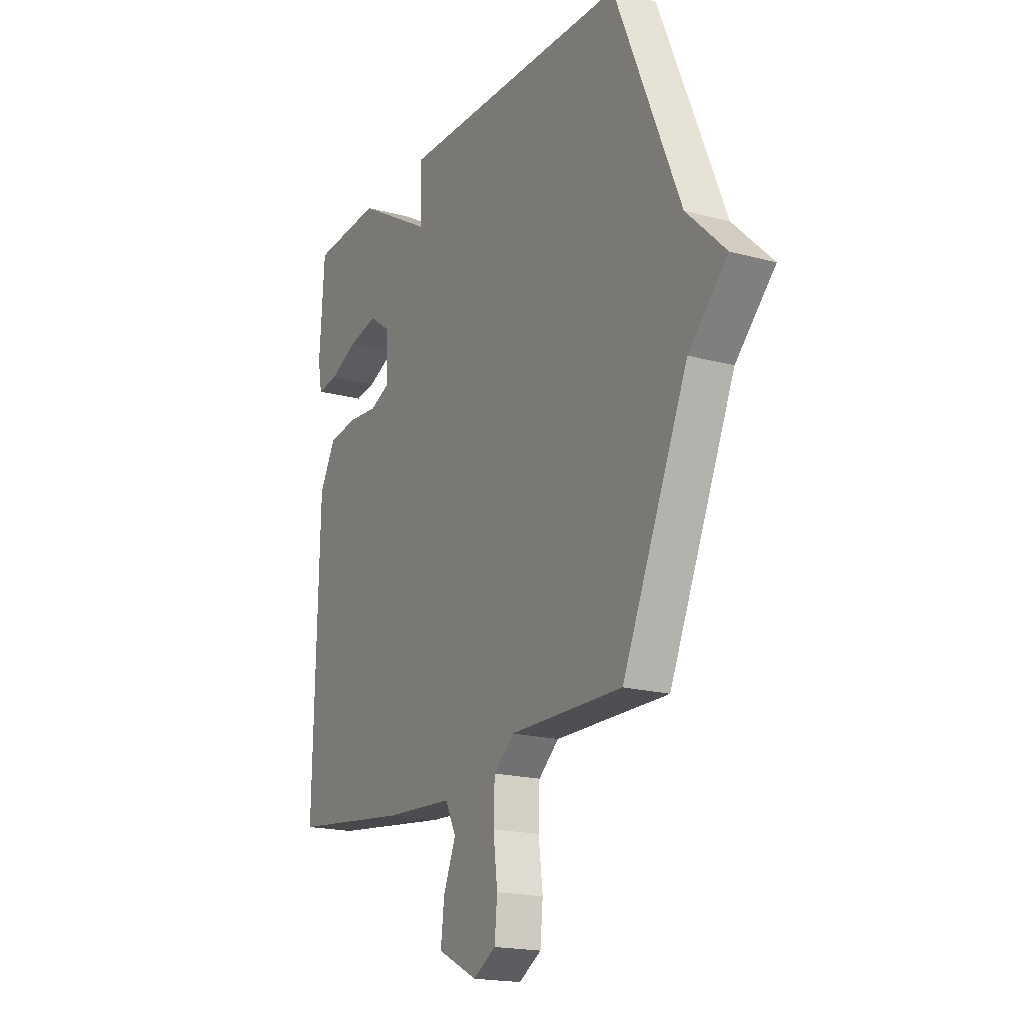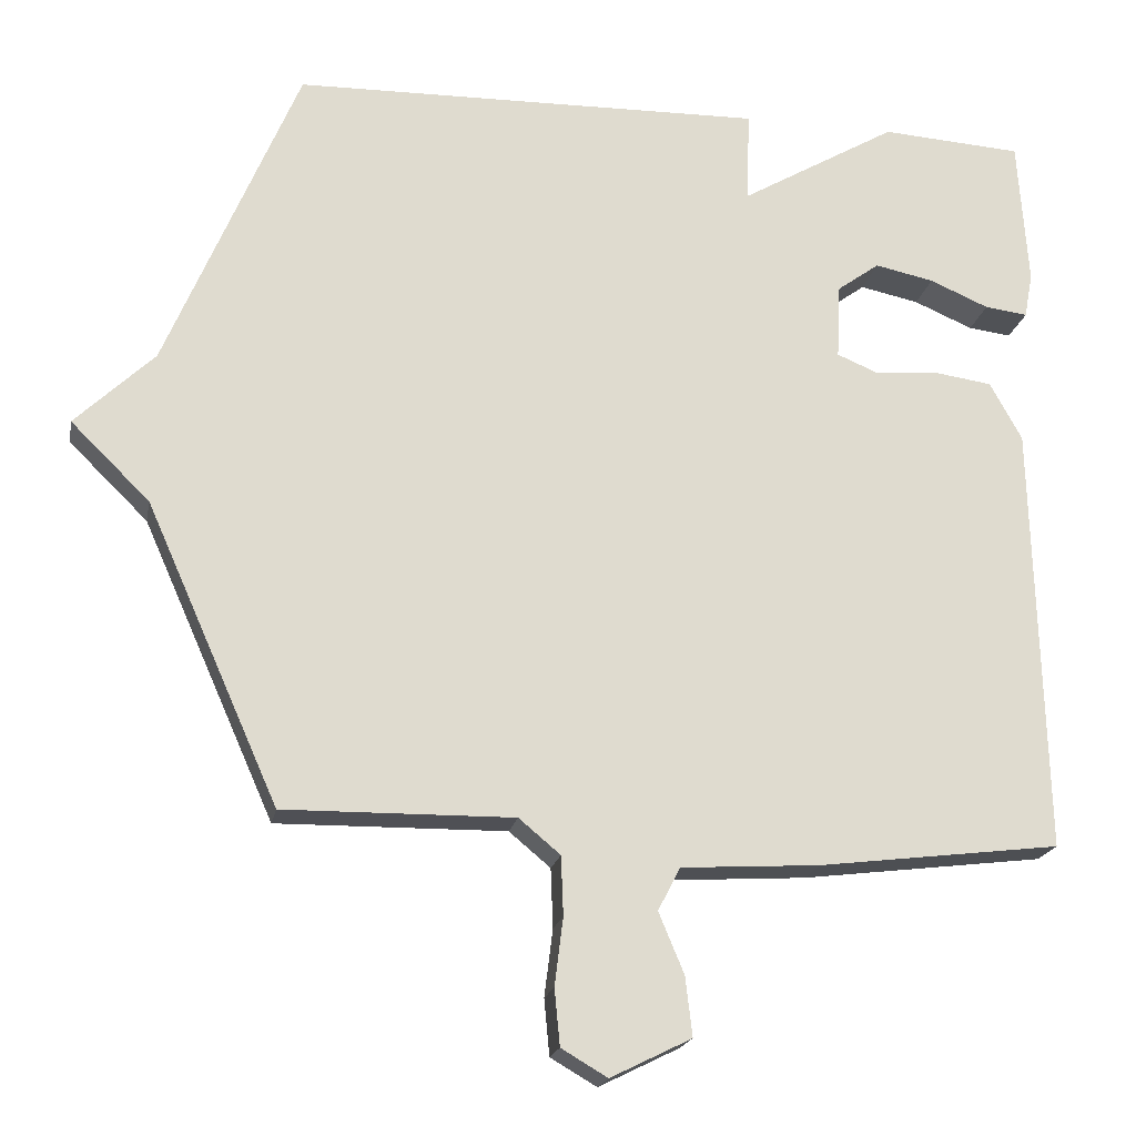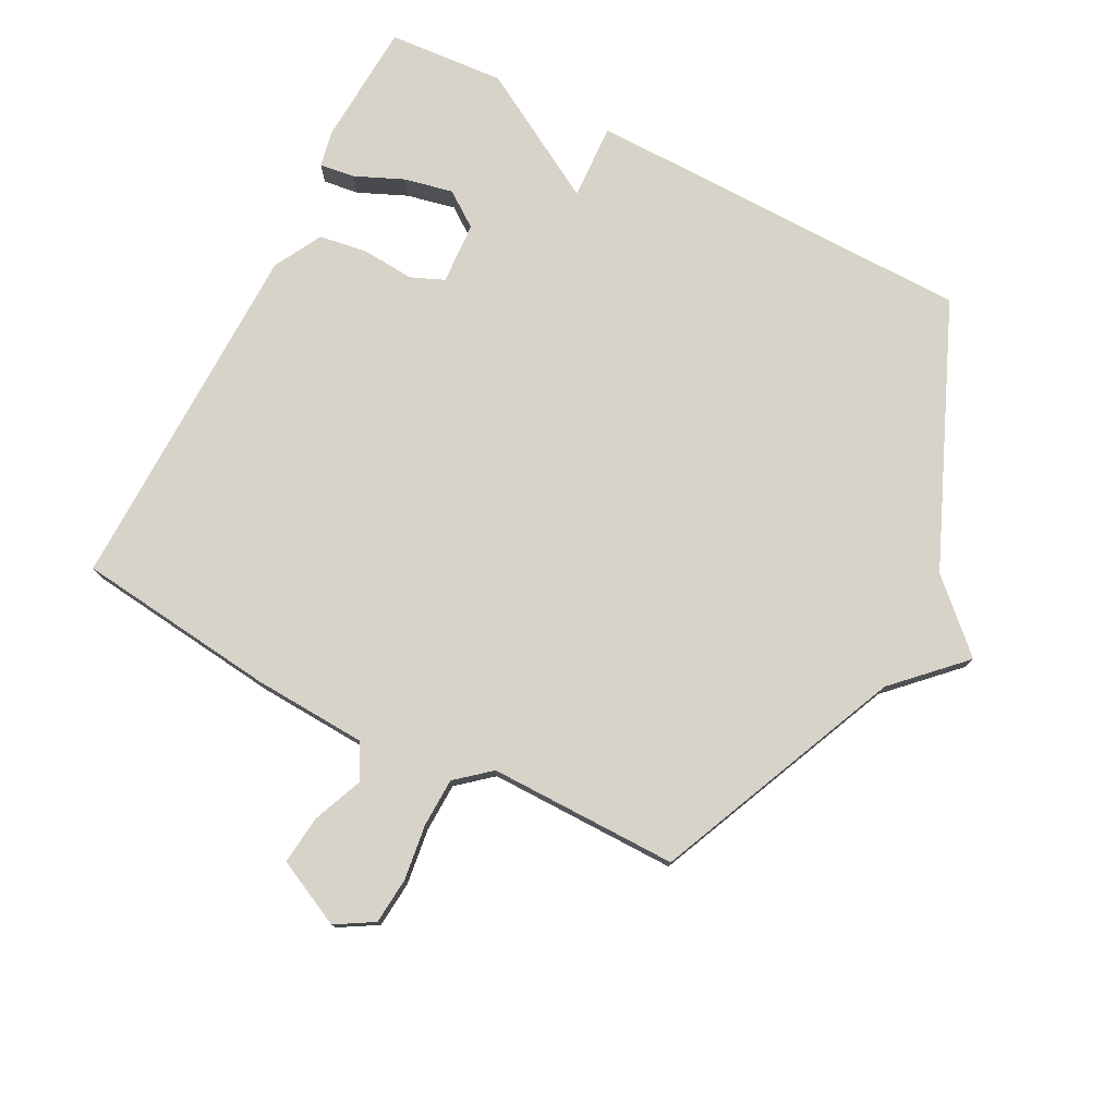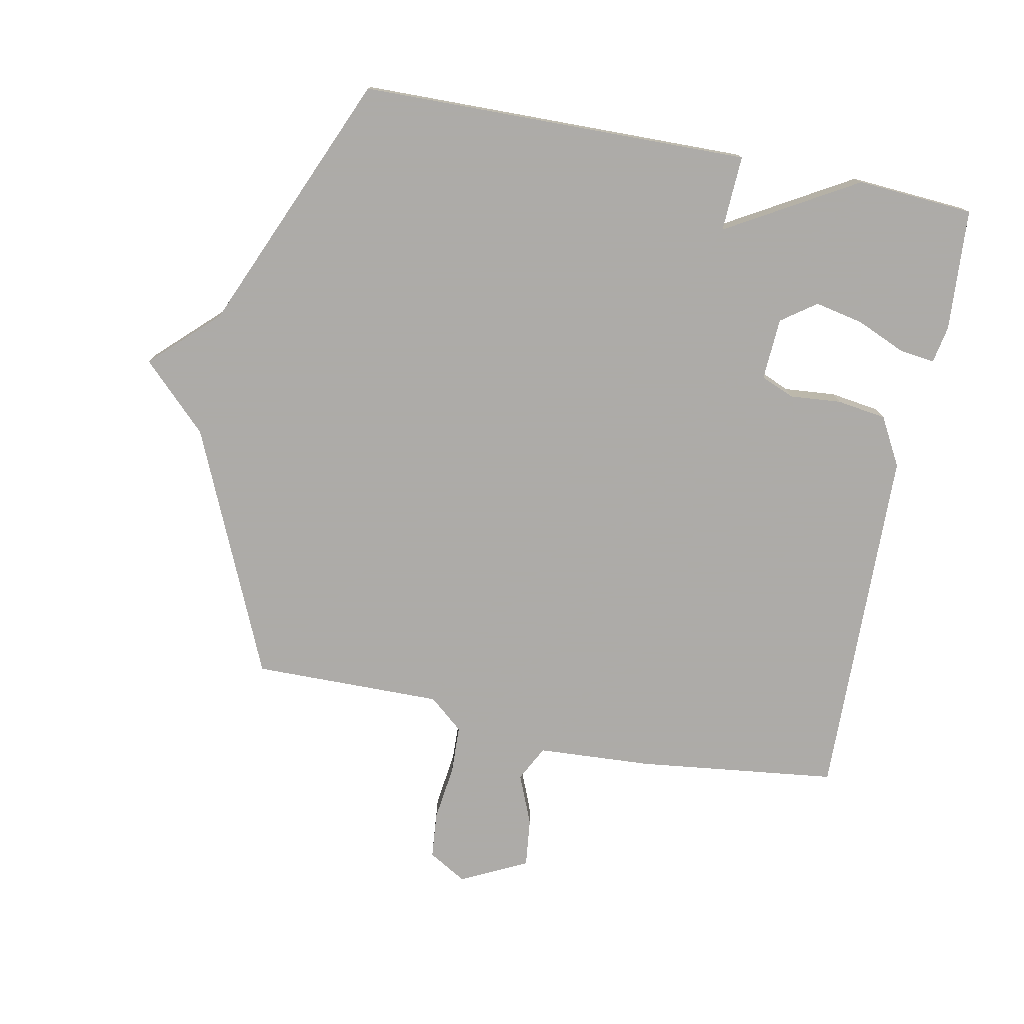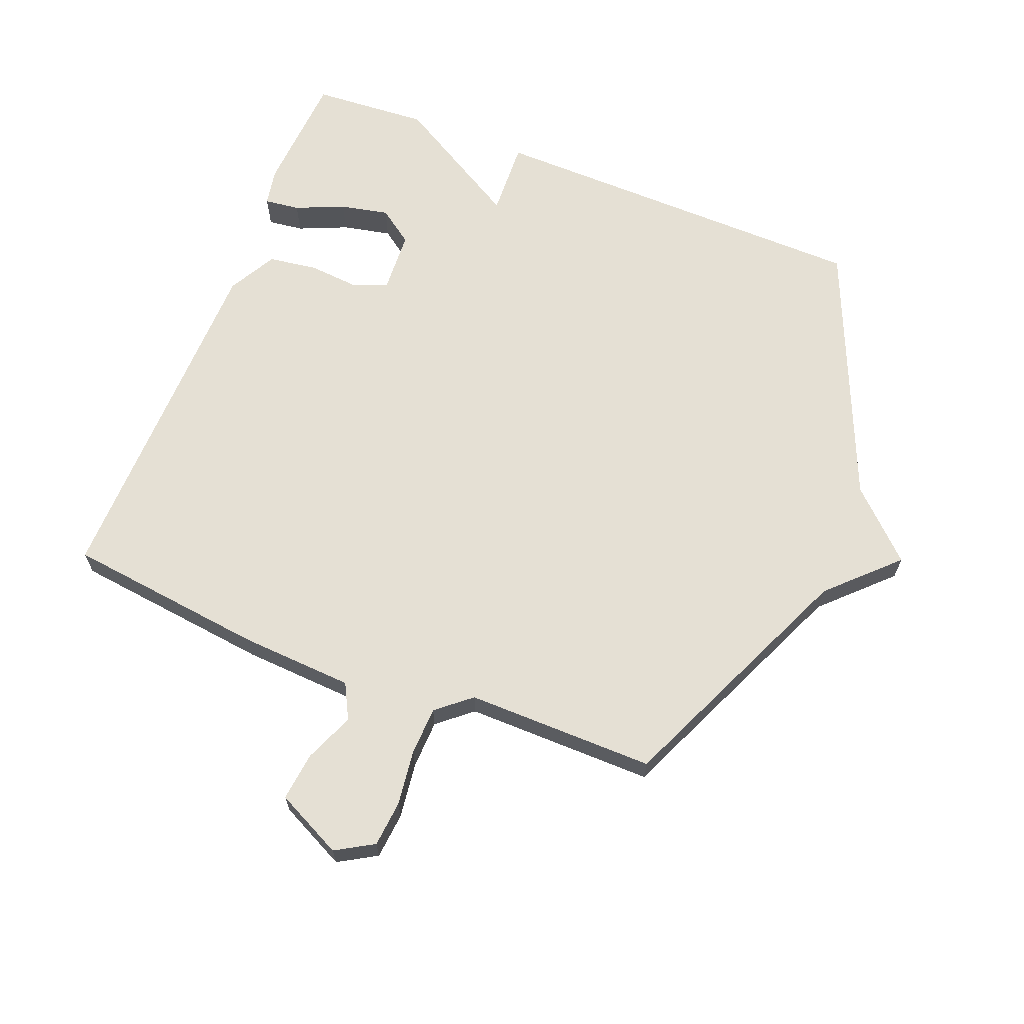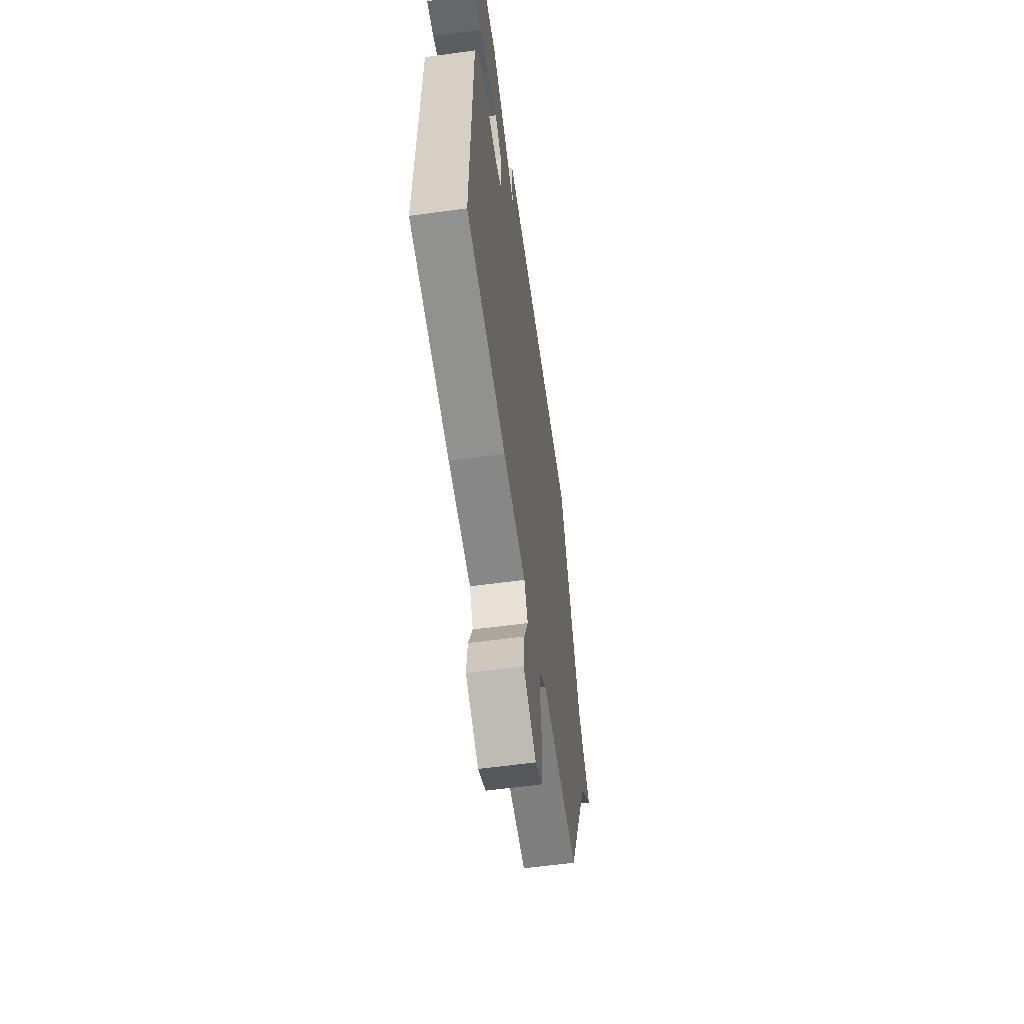
<metadata>
{"format":"obj","ext":"obj","renderer":"f3d","projection":"perspective","resolution":1024,"background":"white","views":[{"elev":-18.6,"azim":-117.6,"up":"+Z"},{"elev":-19.6,"azim":-10.8,"up":"+Z"},{"elev":77.2,"azim":-153.0,"up":"+Y"},{"elev":-76.5,"azim":-11.4,"up":"+Y"},{"elev":65.6,"azim":-158.6,"up":"+Y"},{"elev":-59.0,"azim":98.0,"up":"+Z"}]}
</metadata>
<code>
v -0.5 0.07 0.5
v 0.116 0.07 0.512
v 0.111 0.07 0.392
v 0.316 0.07 0.512
v 0.5 0.07 0.5
v 0.513 0.07 0.307
v 0.502 0.07 0.248
v 0.446 0.07 0.255
v 0.369 0.07 0.288
v 0.292 0.07 0.304
v 0.237 0.07 0.264
v 0.232 0.07 0.166
v 0.285 0.07 0.144
v 0.366 0.07 0.151
v 0.444 0.07 0.14
v 0.486 0.07 0.064
v 0.5 0.07 -0.5
v 0.184 0.07 -0.539
v 0.004 0.07 -0.55
v -0.025 0.07 -0.606
v 0.008 0.07 -0.685
v 0.017 0.07 -0.762
v -0.088 0.07 -0.814
v -0.148 0.07 -0.779
v -0.155 0.07 -0.706
v -0.144 0.07 -0.618
v -0.147 0.07 -0.541
v -0.201 0.07 -0.496
v -0.5 0.07 -0.5
v -0.673 0.07 -0.111
v -0.776 0.07 -0.01
v -0.673 0.07 0.089
v -0.5 0 0.5
v 0.116 0 0.512
v 0.111 0 0.392
v 0.316 0 0.512
v 0.5 0 0.5
v 0.513 0 0.307
v 0.502 0 0.248
v 0.446 0 0.255
v 0.369 0 0.288
v 0.292 0 0.304
v 0.237 0 0.264
v 0.232 0 0.166
v 0.285 0 0.144
v 0.366 0 0.151
v 0.444 0 0.14
v 0.486 0 0.064
v 0.5 0 -0.5
v 0.184 0 -0.539
v 0.004 0 -0.55
v -0.025 0 -0.606
v 0.008 0 -0.685
v 0.017 0 -0.762
v -0.088 0 -0.814
v -0.148 0 -0.779
v -0.155 0 -0.706
v -0.144 0 -0.618
v -0.147 0 -0.541
v -0.201 0 -0.496
v -0.5 0 -0.5
v -0.673 0 -0.111
v -0.776 0 -0.01
v -0.673 0 0.089
f 30 31 32
f 1 2 3
f 32 1 3
f 30 32 3
f 29 30 3
f 28 29 3
f 27 28 3 4
f 26 27 4
f 24 25 26
f 23 24 26
f 22 23 26
f 21 22 26
f 20 21 26
f 19 20 26
f 17 18 19
f 16 17 19
f 15 16 19
f 14 15 19
f 13 14 19
f 12 13 19 26
f 11 12 26
f 7 8 9
f 6 7 9
f 5 6 9
f 4 5 9
f 4 9 10
f 11 26 4
f 4 10 11
f 64 63 62
f 35 34 33
f 35 33 64
f 35 64 62
f 35 62 61
f 35 61 60
f 36 35 60 59
f 36 59 58
f 58 57 56
f 58 56 55
f 58 55 54
f 58 54 53
f 58 53 52
f 58 52 51
f 51 50 49
f 51 49 48
f 51 48 47
f 51 47 46
f 51 46 45
f 58 51 45 44
f 58 44 43
f 41 40 39
f 41 39 38
f 41 38 37
f 41 37 36
f 42 41 36
f 36 58 43
f 43 42 36
f 1 33 34 2
f 2 34 35 3
f 3 35 36 4
f 4 36 37 5
f 5 37 38 6
f 6 38 39 7
f 7 39 40 8
f 8 40 41 9
f 9 41 42 10
f 10 42 43 11
f 11 43 44 12
f 12 44 45 13
f 13 45 46 14
f 14 46 47 15
f 15 47 48 16
f 16 48 49 17
f 17 49 50 18
f 18 50 51 19
f 19 51 52 20
f 20 52 53 21
f 21 53 54 22
f 22 54 55 23
f 23 55 56 24
f 24 56 57 25
f 25 57 58 26
f 26 58 59 27
f 27 59 60 28
f 28 60 61 29
f 29 61 62 30
f 30 62 63 31
f 31 63 64 32
f 32 64 33 1

</code>
